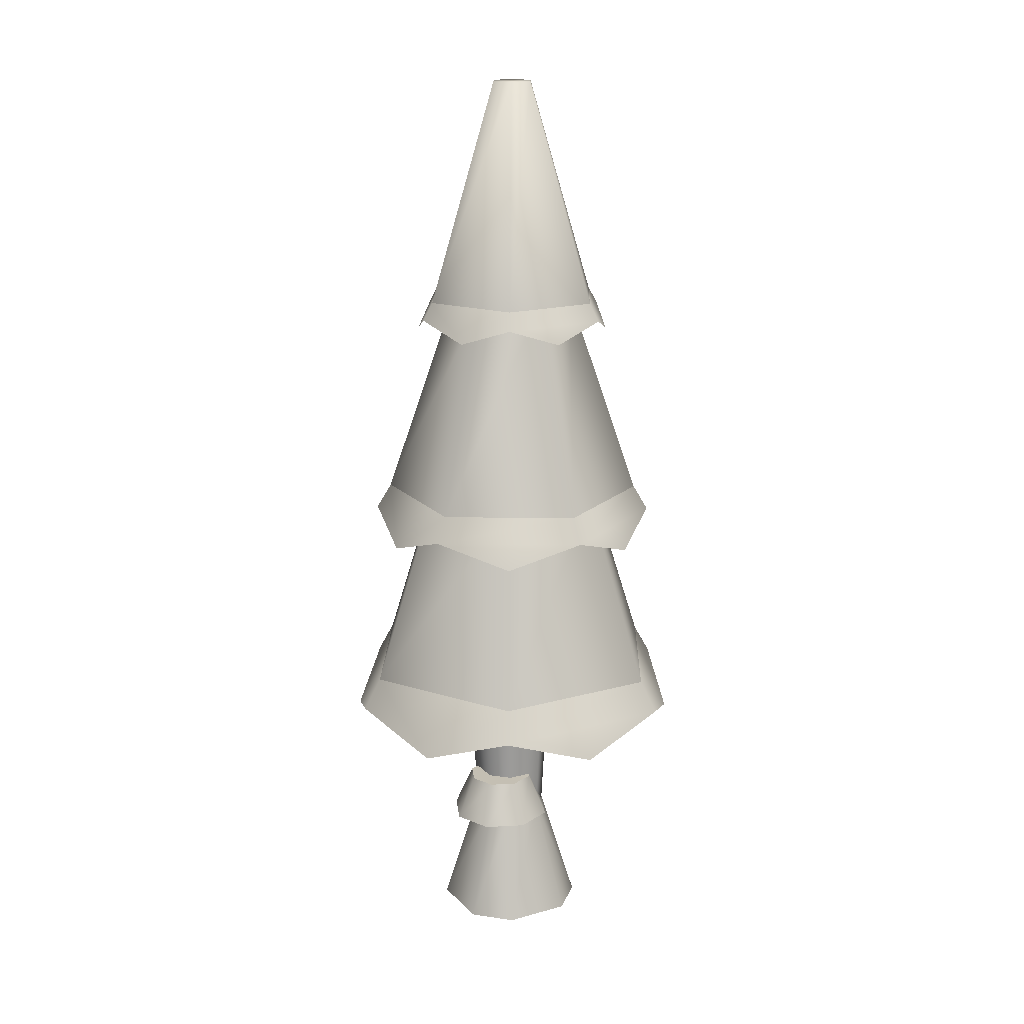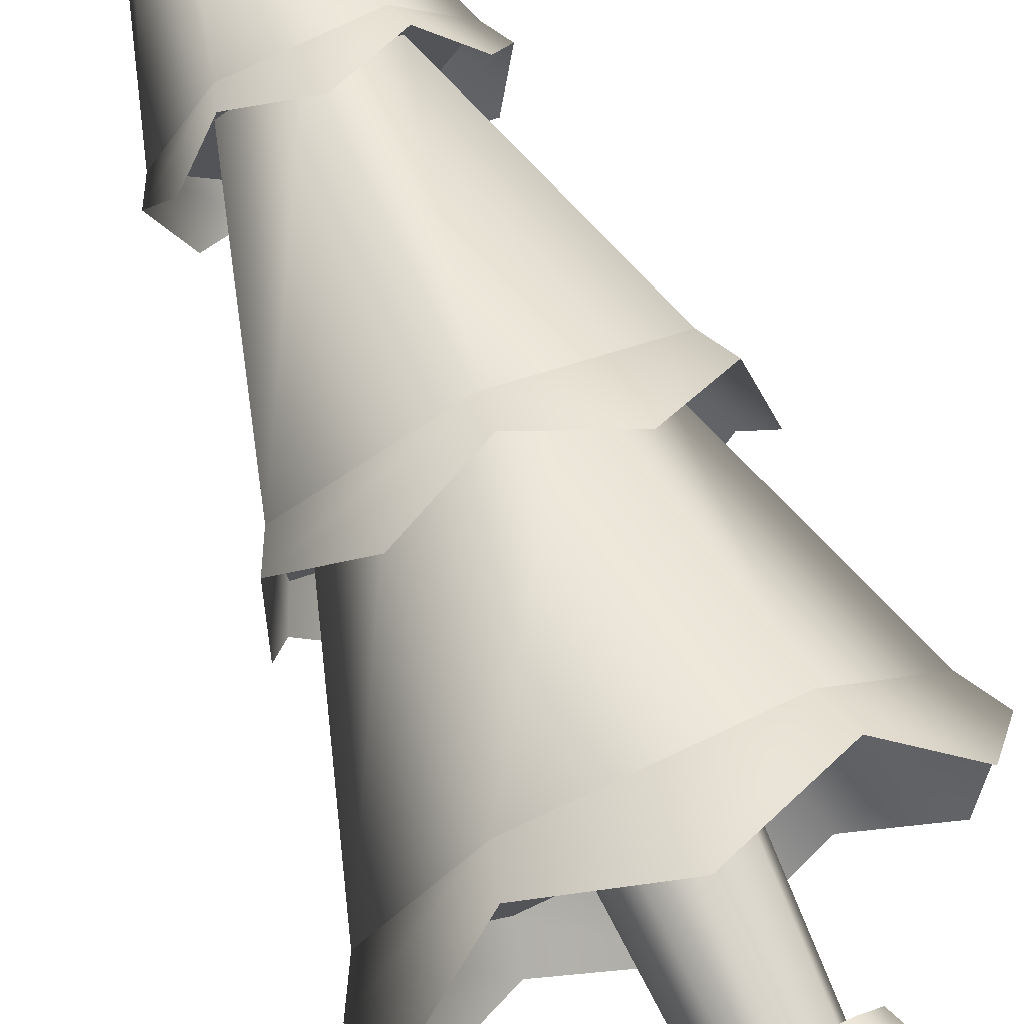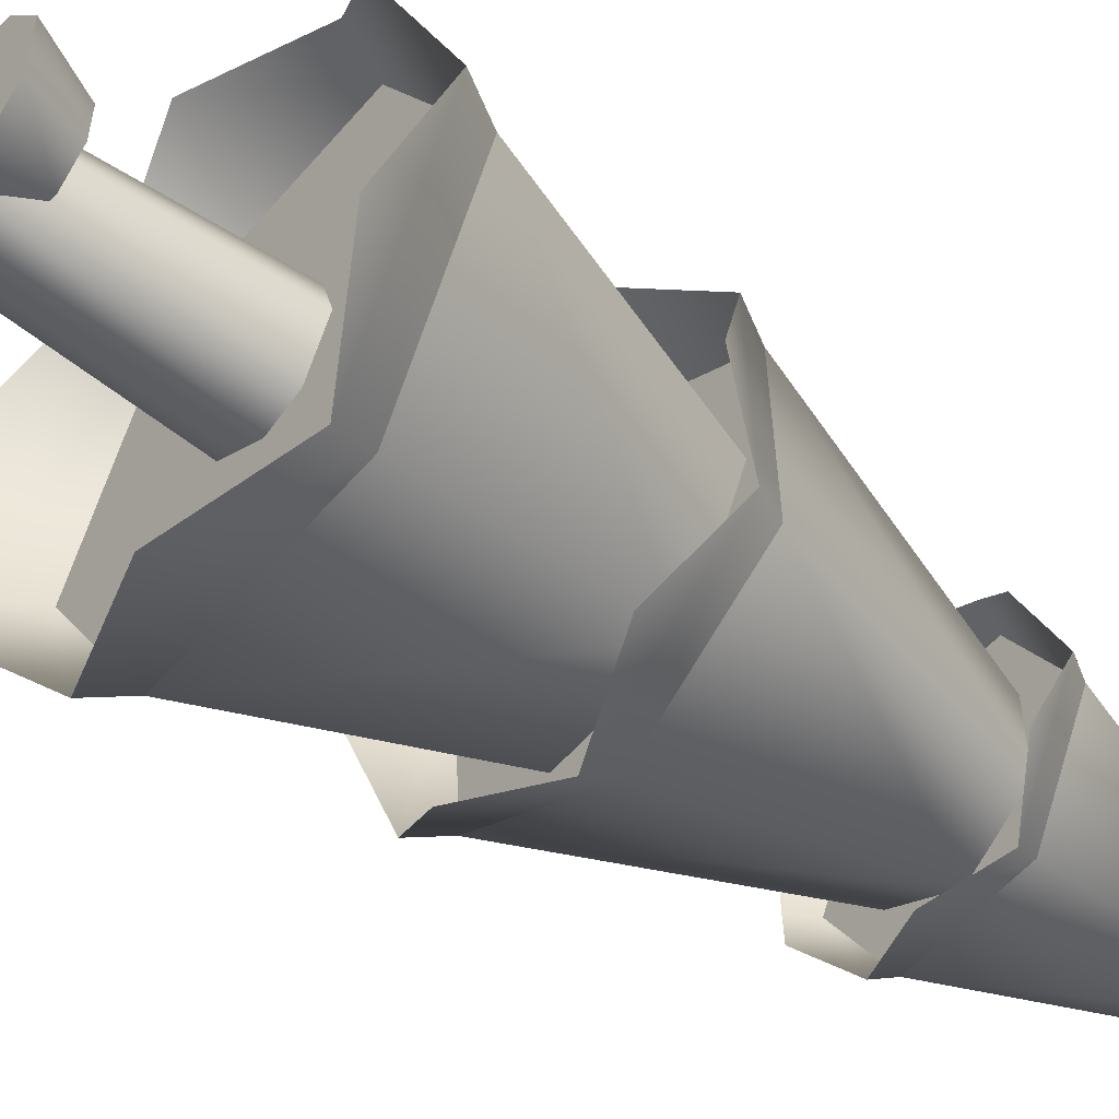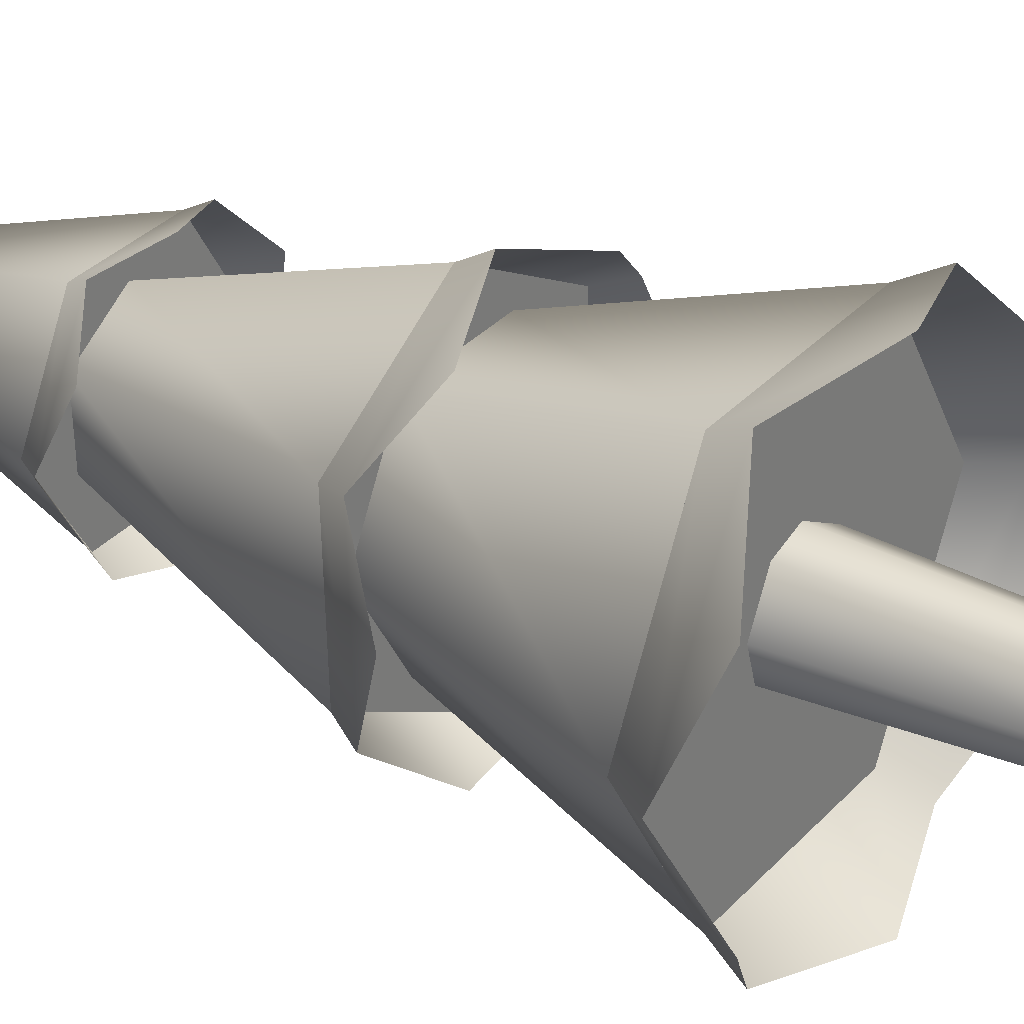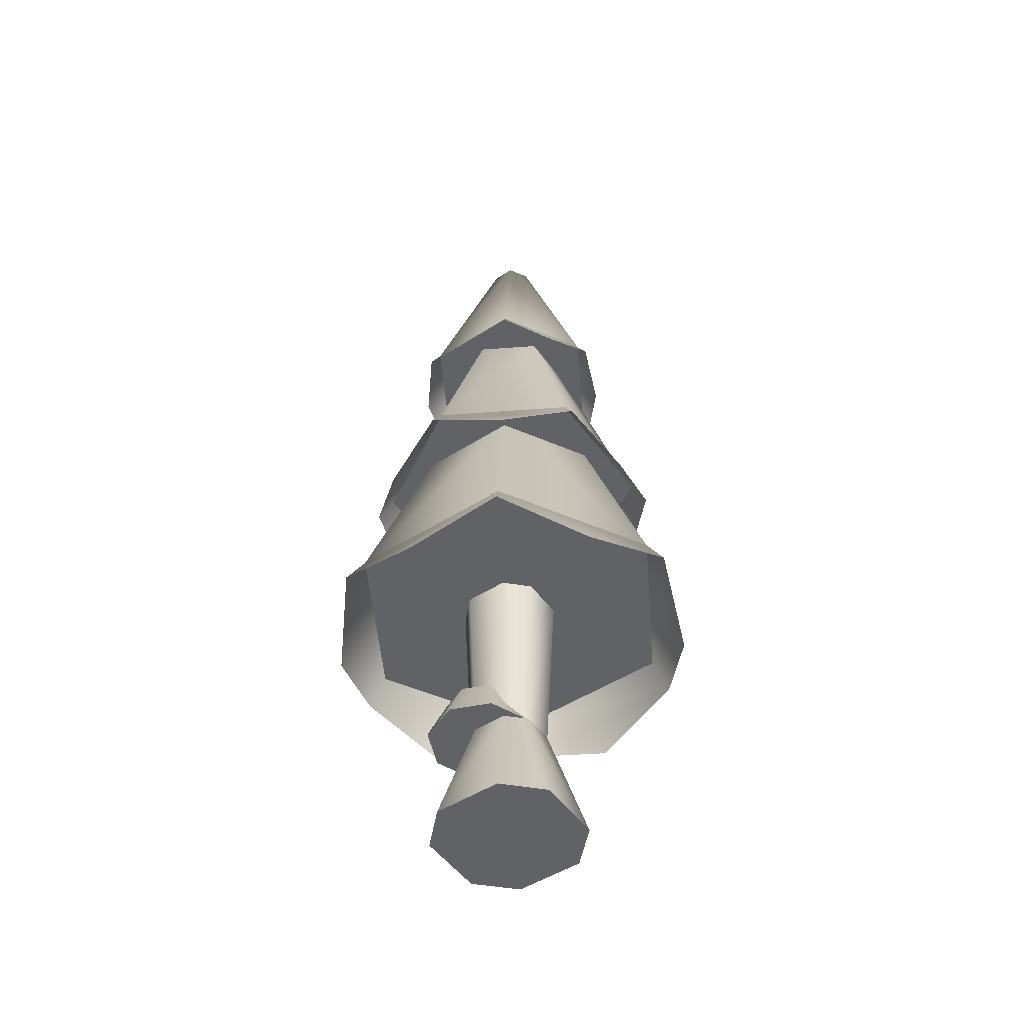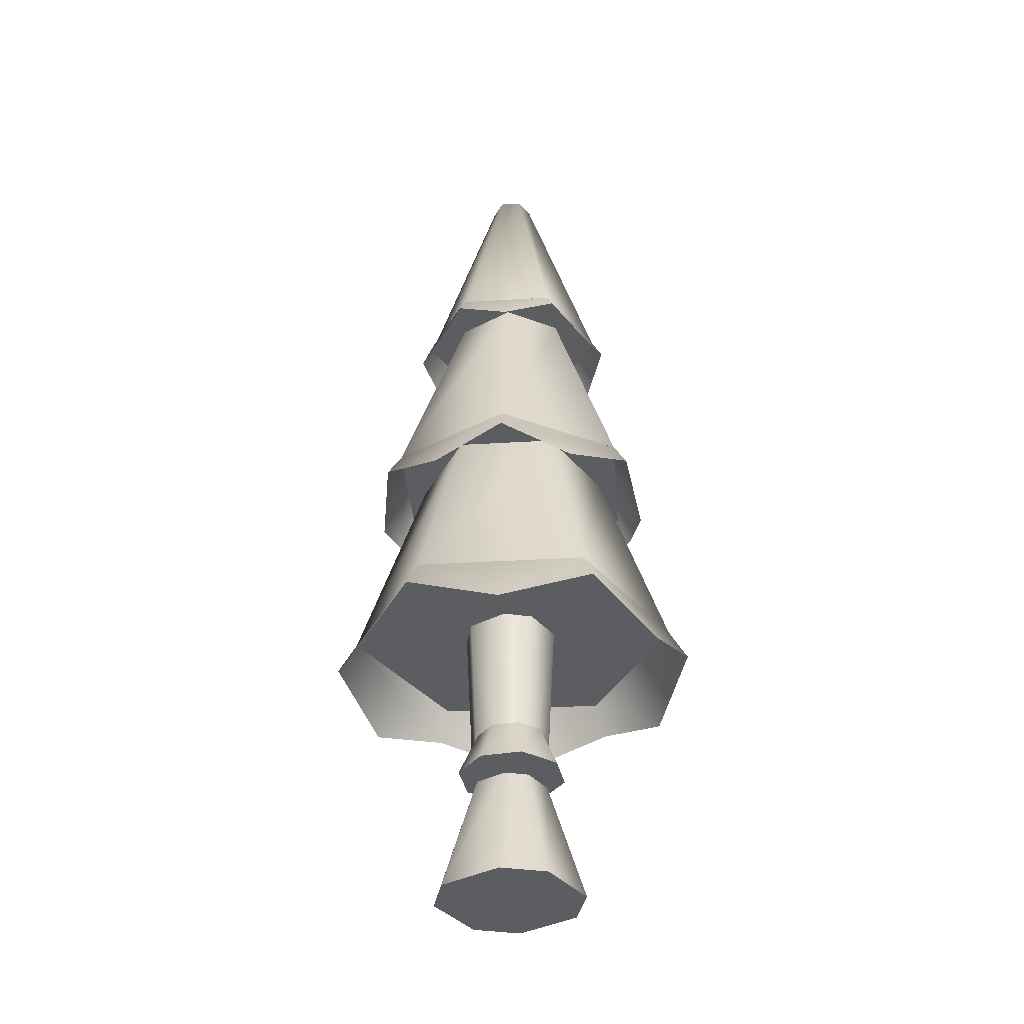
<metadata>
{"format":"obj","ext":"obj","renderer":"f3d","projection":"perspective","resolution":1024,"background":"white","views":[{"elev":17.7,"azim":89.1,"up":"+Y"},{"elev":76.3,"azim":-24.8,"up":"+Z"},{"elev":-50.2,"azim":51.1,"up":"+Z"},{"elev":30.0,"azim":-55.2,"up":"+Z"},{"elev":-50.6,"azim":152.5,"up":"+Y"},{"elev":-36.8,"azim":62.2,"up":"+Y"}]}
</metadata>
<code>
o tree.035
v -12.12 -0.2823 -12.53
v -11.96 -0.2823 -12.61
v -12.25 -0.2823 -12.57
v -11.93 -0.2823 -12.74
v -12.33 -0.2823 -12.73
v -12.01 -0.2823 -12.9
v -12.29 -0.2823 -12.85
v -12.13 -0.2823 -12.94
v -12.05 0.0464 -12.67
v -12.13 0.0464 -12.63
v -12.19 0.0464 -12.65
v -12.03 0.0464 -12.73
v -12.07 0.0464 -12.81
v -12.13 0.0464 -12.83
v -12.21 0.0464 -12.79
v -12.23 0.0464 -12.73
v -12.13 0.5395 -12.86
v -12.23 0.5395 -12.81
v -12.26 0.5395 -12.73
v -12.03 0.5395 -12.66
v -12.13 0.5395 -12.61
v -12.06 0.5395 -12.84
v -12 0.5395 -12.73
v -12.2 0.5395 -12.63
v -12.02 0.1638 -12.62
v -12.09 0.1638 -12.61
v -11.97 0.1638 -12.67
v -11.98 0.1638 -12.75
v -12.15 0.1638 -12.66
v -12.04 0.1638 -12.79
v -12.15 0.1638 -12.73
v -12.11 0.1638 -12.78
v -12 0.04448 -12.57
v -11.92 0.04448 -12.66
v -12.11 0.04448 -12.56
v -12.19 0.04448 -12.63
v -11.93 0.04448 -12.77
v -12.2 0.04448 -12.75
v -12.02 0.04448 -12.84
v -12.13 0.04448 -12.83
v -12.37 0.5395 -12.36
v -12.59 0.5395 -12.76
v -12.28 1.083 -12.51
v -12.4 1.083 -12.75
v -11.68 0.5395 -12.72
v -11.92 0.5395 -12.34
v -11.87 1.083 -12.73
v -12.01 1.083 -12.5
v -11.89 0.5395 -13.12
v -11.99 1.083 -12.97
v -12.26 1.083 -12.98
v -12.34 0.5395 -13.14
v -12.01 1.667 -12.51
v -12.27 1.667 -12.52
v -12.11 2.279 -12.69
v -12.17 2.279 -12.69
v -12.16 2.279 -12.79
v -12.19 2.279 -12.74
v -12.25 1.667 -12.97
v -12.39 1.667 -12.75
v -11.99 1.667 -12.96
v -11.87 1.667 -12.73
v -12.1 2.279 -12.79
v -12.07 2.279 -12.74
v -11.82 1.083 -12.54
v -12.15 1.083 -12.37
v -11.99 1.667 -12.65
v -12.14 1.667 -12.57
v -11.81 1.083 -12.91
v -11.98 1.667 -12.82
v -12.46 1.083 -12.57
v -12.28 1.667 -12.66
v -12.44 1.083 -12.94
v -12.28 1.667 -12.83
v -12.12 1.083 -13.11
v -12.13 1.667 -12.91
v -12.56 0.37 -12.52
v -12.63 0.4547 -12.76
v -12.4 0.4547 -12.32
v -11.87 0.4547 -13.16
v -12.11 0.37 -13.22
v -12.37 0.4547 -13.18
v -12.54 0.37 -12.99
v -11.9 0.4547 -12.3
v -12.15 0.37 -12.26
v -11.71 0.37 -12.96
v -11.63 0.4547 -12.72
v -11.73 0.37 -12.49
v -11.93 0.9452 -13.07
v -11.77 1.014 -12.93
v -12.12 1.014 -13.15
v -11.79 1.014 -12.52
v -11.95 0.9452 -12.4
v -12.15 1.014 -12.33
v -12.52 0.9452 -12.76
v -12.48 1.014 -12.96
v -12.49 1.014 -12.55
v -12.31 0.9452 -13.08
v -12.34 0.9452 -12.41
v -11.75 0.9452 -12.72
v -11.98 1.618 -12.98
v -12.12 1.569 -13.02
v -12.27 1.618 -13
v -12.37 1.569 -12.89
v -12.42 1.618 -12.75
v -11.84 1.618 -12.73
v -11.9 1.569 -12.59
v -12 1.618 -12.48
v -12.38 1.569 -12.61
v -12.29 1.618 -12.5
v -11.89 1.569 -12.87
v -12.14 1.569 -12.46
f 3 2 1
f 2 3 4
f 4 3 5
f 4 5 6
f 6 5 7
f 6 7 8
f 9 1 2
f 1 9 10
f 11 1 10
f 1 11 3
f 12 2 4
f 2 12 9
f 13 4 6
f 4 13 12
f 7 14 8
f 14 7 15
f 11 5 3
f 5 11 16
f 8 13 6
f 13 8 14
f 7 16 15
f 16 7 5
f 14 18 17
f 18 14 15
f 16 18 15
f 18 16 19
f 21 9 20
f 9 21 10
f 22 12 13
f 12 22 23
f 21 11 10
f 11 21 24
f 13 17 22
f 17 13 14
f 20 12 23
f 12 20 9
f 24 16 11
f 16 24 19
f 27 26 25
f 26 27 28
f 26 28 29
f 29 28 30
f 29 30 31
f 31 30 32
f 35 34 33
f 34 35 36
f 34 36 37
f 37 36 38
f 37 38 39
f 39 38 40
f 27 33 34
f 33 27 25
f 29 38 36
f 38 29 31
f 40 31 32
f 31 40 38
f 28 34 37
f 34 28 27
f 26 36 35
f 36 26 29
f 30 37 39
f 37 30 28
f 26 33 25
f 33 26 35
f 40 30 39
f 30 40 32
f 43 42 41
f 42 43 44
f 47 46 45
f 46 47 48
f 50 45 49
f 45 50 47
f 48 41 46
f 41 48 43
f 52 44 51
f 44 52 42
f 52 50 49
f 50 52 51
f 41 45 46
f 45 41 42
f 45 42 49
f 49 42 52
f 55 54 53
f 54 55 56
f 59 58 57
f 58 59 60
f 63 62 61
f 62 63 64
f 64 53 62
f 53 64 55
f 64 56 55
f 56 64 58
f 58 64 63
f 58 63 57
f 59 63 61
f 63 59 57
f 54 62 53
f 62 54 60
f 62 60 61
f 61 60 59
f 56 60 54
f 60 56 58
f 67 66 65
f 66 67 68
f 70 65 69
f 65 70 67
f 68 71 66
f 71 68 72
f 72 73 71
f 73 72 74
f 71 65 66
f 65 71 69
f 69 71 73
f 69 73 75
f 76 69 75
f 69 76 70
f 73 76 75
f 76 73 74
f 79 78 77
f 78 79 41
f 78 41 42
f 77 78 79
f 41 79 78
f 42 41 78
f 81 49 80
f 49 81 52
f 52 81 82
f 80 49 81
f 52 81 49
f 82 81 52
f 82 42 52
f 42 82 83
f 42 83 78
f 52 42 82
f 83 82 42
f 78 83 42
f 46 85 84
f 85 46 41
f 85 41 79
f 84 85 46
f 41 46 85
f 79 41 85
f 80 87 86
f 87 80 49
f 87 49 45
f 86 87 80
f 49 80 87
f 45 49 87
f 45 88 87
f 88 45 46
f 88 46 84
f 87 88 45
f 46 45 88
f 84 46 88
f 91 90 89
f 90 91 75
f 90 75 69
f 89 90 91
f 75 91 90
f 69 75 90
f 65 93 92
f 93 65 66
f 93 66 94
f 92 93 65
f 66 65 93
f 94 66 93
f 97 96 95
f 96 97 71
f 96 71 73
f 95 96 97
f 71 97 96
f 73 71 96
f 98 75 91
f 75 98 73
f 73 98 96
f 91 75 98
f 73 98 75
f 96 98 73
f 94 97 99
f 97 94 66
f 97 66 71
f 99 97 94
f 66 94 97
f 71 66 97
f 90 92 100
f 92 90 69
f 92 69 65
f 100 92 90
f 69 90 92
f 65 69 92
f 102 61 101
f 61 102 59
f 59 102 103
f 101 61 102
f 59 102 61
f 103 102 59
f 103 60 59
f 60 103 104
f 60 104 105
f 59 60 103
f 104 103 60
f 105 104 60
f 62 107 106
f 107 62 53
f 107 53 108
f 106 107 62
f 53 62 107
f 108 53 107
f 110 105 109
f 105 110 54
f 105 54 60
f 109 105 110
f 54 110 105
f 60 54 105
f 101 106 111
f 106 101 61
f 106 61 62
f 111 106 101
f 61 101 106
f 62 61 106
f 53 112 108
f 112 53 54
f 112 54 110
f 108 112 53
f 54 53 112
f 110 54 112
f 3 2 1
f 2 3 4
f 4 3 5
f 4 5 6
f 6 5 7
f 6 7 8
f 9 1 2
f 1 9 10
f 11 1 10
f 1 11 3
f 12 2 4
f 2 12 9
f 13 4 6
f 4 13 12
f 7 14 8
f 14 7 15
f 11 5 3
f 5 11 16
f 8 13 6
f 13 8 14
f 7 16 15
f 16 7 5
f 14 18 17
f 18 14 15
f 16 18 15
f 18 16 19
f 21 9 20
f 9 21 10
f 22 12 13
f 12 22 23
f 21 11 10
f 11 21 24
f 13 17 22
f 17 13 14
f 20 12 23
f 12 20 9
f 24 16 11
f 16 24 19
f 27 26 25
f 26 27 28
f 26 28 29
f 29 28 30
f 29 30 31
f 31 30 32
f 35 34 33
f 34 35 36
f 34 36 37
f 37 36 38
f 37 38 39
f 39 38 40
f 27 33 34
f 33 27 25
f 29 38 36
f 38 29 31
f 40 31 32
f 31 40 38
f 28 34 37
f 34 28 27
f 26 36 35
f 36 26 29
f 30 37 39
f 37 30 28
f 26 33 25
f 33 26 35
f 40 30 39
f 30 40 32
f 43 42 41
f 42 43 44
f 47 46 45
f 46 47 48
f 50 45 49
f 45 50 47
f 48 41 46
f 41 48 43
f 52 44 51
f 44 52 42
f 52 50 49
f 50 52 51
f 41 45 46
f 45 41 42
f 45 42 49
f 49 42 52
f 55 54 53
f 54 55 56
f 59 58 57
f 58 59 60
f 63 62 61
f 62 63 64
f 64 53 62
f 53 64 55
f 64 56 55
f 56 64 58
f 58 64 63
f 58 63 57
f 59 63 61
f 63 59 57
f 54 62 53
f 62 54 60
f 62 60 61
f 61 60 59
f 56 60 54
f 60 56 58
f 67 66 65
f 66 67 68
f 70 65 69
f 65 70 67
f 68 71 66
f 71 68 72
f 72 73 71
f 73 72 74
f 71 65 66
f 65 71 69
f 69 71 73
f 69 73 75
f 76 69 75
f 69 76 70
f 73 76 75
f 76 73 74
f 79 78 77
f 78 79 41
f 78 41 42
f 77 78 79
f 41 79 78
f 42 41 78
f 81 49 80
f 49 81 52
f 52 81 82
f 80 49 81
f 52 81 49
f 82 81 52
f 82 42 52
f 42 82 83
f 42 83 78
f 52 42 82
f 83 82 42
f 78 83 42
f 46 85 84
f 85 46 41
f 85 41 79
f 84 85 46
f 41 46 85
f 79 41 85
f 80 87 86
f 87 80 49
f 87 49 45
f 86 87 80
f 49 80 87
f 45 49 87
f 45 88 87
f 88 45 46
f 88 46 84
f 87 88 45
f 46 45 88
f 84 46 88
f 91 90 89
f 90 91 75
f 90 75 69
f 89 90 91
f 75 91 90
f 69 75 90
f 65 93 92
f 93 65 66
f 93 66 94
f 92 93 65
f 66 65 93
f 94 66 93
f 97 96 95
f 96 97 71
f 96 71 73
f 95 96 97
f 71 97 96
f 73 71 96
f 98 75 91
f 75 98 73
f 73 98 96
f 91 75 98
f 73 98 75
f 96 98 73
f 94 97 99
f 97 94 66
f 97 66 71
f 99 97 94
f 66 94 97
f 71 66 97
f 90 92 100
f 92 90 69
f 92 69 65
f 100 92 90
f 69 90 92
f 65 69 92
f 102 61 101
f 61 102 59
f 59 102 103
f 101 61 102
f 59 102 61
f 103 102 59
f 103 60 59
f 60 103 104
f 60 104 105
f 59 60 103
f 104 103 60
f 105 104 60
f 62 107 106
f 107 62 53
f 107 53 108
f 106 107 62
f 53 62 107
f 108 53 107
f 110 105 109
f 105 110 54
f 105 54 60
f 109 105 110
f 54 110 105
f 60 54 105
f 101 106 111
f 106 101 61
f 106 61 62
f 111 106 101
f 61 101 106
f 62 61 106
f 53 112 108
f 112 53 54
f 112 54 110
f 108 112 53
f 54 53 112
f 110 54 112

</code>
